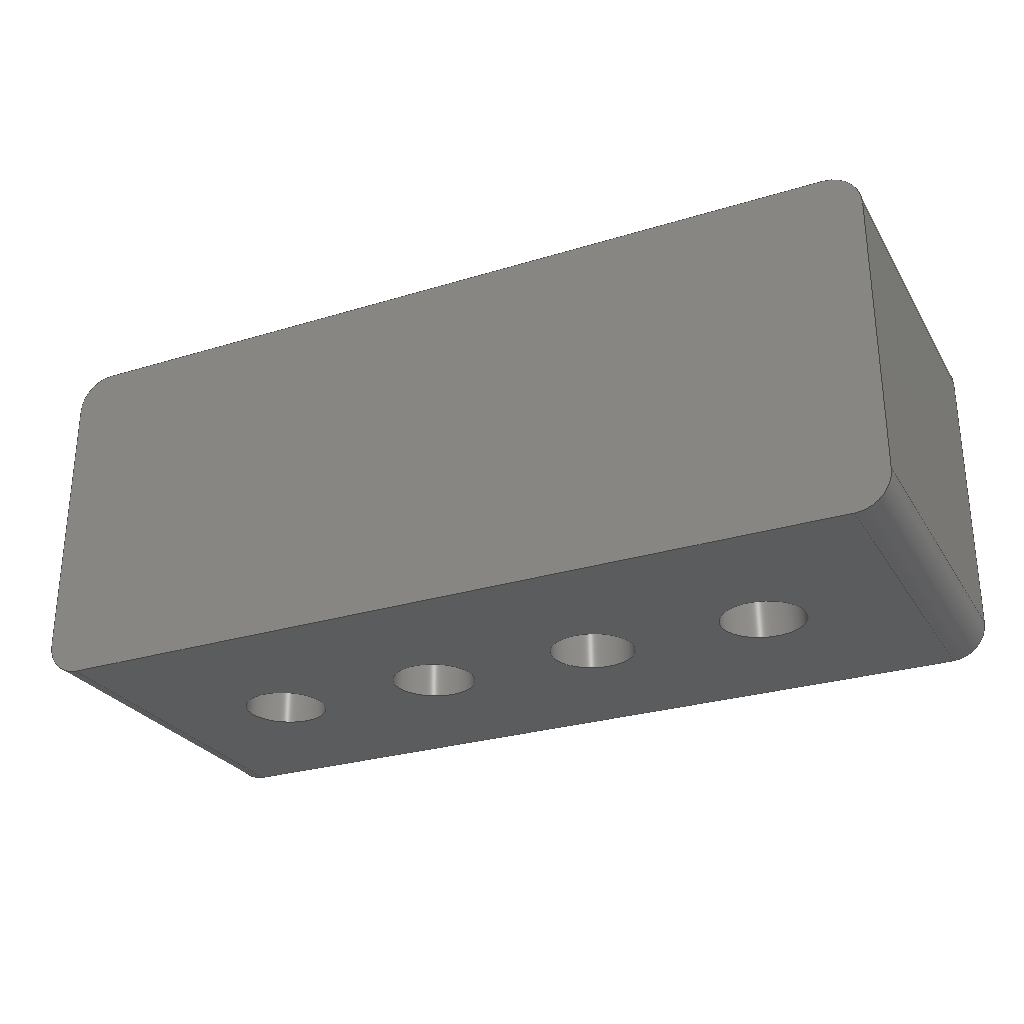
<metadata>
{"format":"step","ext":"step","renderer":"f3d","projection":"perspective","resolution":1024,"background":"white","views":[{"elev":-27.6,"azim":-154.7,"up":"+Y"}]}
</metadata>
<code>
ISO-10303-21;
DATA;
#1 = APPLICATION_PROTOCOL_DEFINITION('international standard',
  'automotive_design',2000,#2);
#2 = APPLICATION_CONTEXT(
  'core data for automotive mechanical design processes');
#3 = SHAPE_DEFINITION_REPRESENTATION(#4,#10);
#4 = PRODUCT_DEFINITION_SHAPE('','',#5);
#5 = PRODUCT_DEFINITION('design','',#6,#9);
#6 = PRODUCT_DEFINITION_FORMATION('','',#7);
#7 = PRODUCT('Z_insert_screw','Z_insert_screw','',(#8));
#8 = PRODUCT_CONTEXT('',#2,'mechanical');
#9 = PRODUCT_DEFINITION_CONTEXT('part definition',#2,'design');
#10 = ADVANCED_BREP_SHAPE_REPRESENTATION('',(#11,#15),#461);
#11 = AXIS2_PLACEMENT_3D('',#12,#13,#14);
#12 = CARTESIAN_POINT('',(0,0,0));
#13 = DIRECTION('',(0,0,1));
#14 = DIRECTION('',(1,0,-0));
#15 = MANIFOLD_SOLID_BREP('',#16);
#16 = CLOSED_SHELL('',(#17,#101,#168,#193,#218,#269,#294,#319,#344,#369,
    #386,#403,#420,#437));
#17 = ADVANCED_FACE('',(#18,#52,#63,#74,#85),#96,.T.);
#18 = FACE_BOUND('',#19,.T.);
#19 = EDGE_LOOP('',(#20,#30,#38,#46));
#20 = ORIENTED_EDGE('',*,*,#21,.F.);
#21 = EDGE_CURVE('',#22,#24,#26,.T.);
#22 = VERTEX_POINT('',#23);
#23 = CARTESIAN_POINT('',(-22.9,79.8,0));
#24 = VERTEX_POINT('',#25);
#25 = CARTESIAN_POINT('',(22.9,79.8,0));
#26 = LINE('',#27,#28);
#27 = CARTESIAN_POINT('',(-24.9,79.8,0));
#28 = VECTOR('',#29,1);
#29 = DIRECTION('',(1,0,0));
#30 = ORIENTED_EDGE('',*,*,#31,.T.);
#31 = EDGE_CURVE('',#22,#32,#34,.T.);
#32 = VERTEX_POINT('',#33);
#33 = CARTESIAN_POINT('',(-22.9,79.8,20));
#34 = LINE('',#35,#36);
#35 = CARTESIAN_POINT('',(-22.9,79.8,0));
#36 = VECTOR('',#37,1);
#37 = DIRECTION('',(0,0,1));
#38 = ORIENTED_EDGE('',*,*,#39,.T.);
#39 = EDGE_CURVE('',#32,#40,#42,.T.);
#40 = VERTEX_POINT('',#41);
#41 = CARTESIAN_POINT('',(22.9,79.8,20));
#42 = LINE('',#43,#44);
#43 = CARTESIAN_POINT('',(-24.9,79.8,20));
#44 = VECTOR('',#45,1);
#45 = DIRECTION('',(1,0,0));
#46 = ORIENTED_EDGE('',*,*,#47,.F.);
#47 = EDGE_CURVE('',#24,#40,#48,.T.);
#48 = LINE('',#49,#50);
#49 = CARTESIAN_POINT('',(22.9,79.8,0));
#50 = VECTOR('',#51,1);
#51 = DIRECTION('',(0,0,1));
#52 = FACE_BOUND('',#53,.T.);
#53 = EDGE_LOOP('',(#54));
#54 = ORIENTED_EDGE('',*,*,#55,.F.);
#55 = EDGE_CURVE('',#56,#56,#58,.T.);
#56 = VERTEX_POINT('',#57);
#57 = CARTESIAN_POINT('',(-17.4,79.8,10));
#58 = CIRCLE('',#59,2.4);
#59 = AXIS2_PLACEMENT_3D('',#60,#61,#62);
#60 = CARTESIAN_POINT('',(-15,79.8,10));
#61 = DIRECTION('',(0,1,-2.22e-16));
#62 = DIRECTION('',(-1,0,0));
#63 = FACE_BOUND('',#64,.T.);
#64 = EDGE_LOOP('',(#65));
#65 = ORIENTED_EDGE('',*,*,#66,.F.);
#66 = EDGE_CURVE('',#67,#67,#69,.T.);
#67 = VERTEX_POINT('',#68);
#68 = CARTESIAN_POINT('',(-7.4,79.8,10));
#69 = CIRCLE('',#70,2.4);
#70 = AXIS2_PLACEMENT_3D('',#71,#72,#73);
#71 = CARTESIAN_POINT('',(-5,79.8,10));
#72 = DIRECTION('',(0,1,-2.22e-16));
#73 = DIRECTION('',(-1,0,0));
#74 = FACE_BOUND('',#75,.T.);
#75 = EDGE_LOOP('',(#76));
#76 = ORIENTED_EDGE('',*,*,#77,.F.);
#77 = EDGE_CURVE('',#78,#78,#80,.T.);
#78 = VERTEX_POINT('',#79);
#79 = CARTESIAN_POINT('',(2.6,79.8,10));
#80 = CIRCLE('',#81,2.4);
#81 = AXIS2_PLACEMENT_3D('',#82,#83,#84);
#82 = CARTESIAN_POINT('',(5,79.8,10));
#83 = DIRECTION('',(0,1,-2.22e-16));
#84 = DIRECTION('',(-1,0,0));
#85 = FACE_BOUND('',#86,.T.);
#86 = EDGE_LOOP('',(#87));
#87 = ORIENTED_EDGE('',*,*,#88,.F.);
#88 = EDGE_CURVE('',#89,#89,#91,.T.);
#89 = VERTEX_POINT('',#90);
#90 = CARTESIAN_POINT('',(12.6,79.8,10));
#91 = CIRCLE('',#92,2.4);
#92 = AXIS2_PLACEMENT_3D('',#93,#94,#95);
#93 = CARTESIAN_POINT('',(15,79.8,10));
#94 = DIRECTION('',(0,1,-2.22e-16));
#95 = DIRECTION('',(-1,0,0));
#96 = PLANE('',#97);
#97 = AXIS2_PLACEMENT_3D('',#98,#99,#100);
#98 = CARTESIAN_POINT('',(-24.9,79.8,0));
#99 = DIRECTION('',(0,1,0));
#100 = DIRECTION('',(1,0,0));
#101 = ADVANCED_FACE('',(#102),#163,.F.);
#102 = FACE_BOUND('',#103,.F.);
#103 = EDGE_LOOP('',(#104,#105,#114,#122,#131,#139,#148,#156));
#104 = ORIENTED_EDGE('',*,*,#21,.F.);
#105 = ORIENTED_EDGE('',*,*,#106,.T.);
#106 = EDGE_CURVE('',#22,#107,#109,.T.);
#107 = VERTEX_POINT('',#108);
#108 = CARTESIAN_POINT('',(-24.9,77.8,0));
#109 = CIRCLE('',#110,2);
#110 = AXIS2_PLACEMENT_3D('',#111,#112,#113);
#111 = CARTESIAN_POINT('',(-22.9,77.8,0));
#112 = DIRECTION('',(-0,0,1));
#113 = DIRECTION('',(0,-1,0));
#114 = ORIENTED_EDGE('',*,*,#115,.F.);
#115 = EDGE_CURVE('',#116,#107,#118,.T.);
#116 = VERTEX_POINT('',#117);
#117 = CARTESIAN_POINT('',(-24.9,62,0));
#118 = LINE('',#119,#120);
#119 = CARTESIAN_POINT('',(-24.9,60,0));
#120 = VECTOR('',#121,1);
#121 = DIRECTION('',(0,1,0));
#122 = ORIENTED_EDGE('',*,*,#123,.T.);
#123 = EDGE_CURVE('',#116,#124,#126,.T.);
#124 = VERTEX_POINT('',#125);
#125 = CARTESIAN_POINT('',(-22.9,60,0));
#126 = CIRCLE('',#127,2);
#127 = AXIS2_PLACEMENT_3D('',#128,#129,#130);
#128 = CARTESIAN_POINT('',(-22.9,62,0));
#129 = DIRECTION('',(-0,0,1));
#130 = DIRECTION('',(0,-1,0));
#131 = ORIENTED_EDGE('',*,*,#132,.F.);
#132 = EDGE_CURVE('',#133,#124,#135,.T.);
#133 = VERTEX_POINT('',#134);
#134 = CARTESIAN_POINT('',(22.9,60,0));
#135 = LINE('',#136,#137);
#136 = CARTESIAN_POINT('',(24.9,60,0));
#137 = VECTOR('',#138,1);
#138 = DIRECTION('',(-1,0,0));
#139 = ORIENTED_EDGE('',*,*,#140,.F.);
#140 = EDGE_CURVE('',#141,#133,#143,.T.);
#141 = VERTEX_POINT('',#142);
#142 = CARTESIAN_POINT('',(24.9,62,0));
#143 = CIRCLE('',#144,2);
#144 = AXIS2_PLACEMENT_3D('',#145,#146,#147);
#145 = CARTESIAN_POINT('',(22.9,62,0));
#146 = DIRECTION('',(-0,-0,-1));
#147 = DIRECTION('',(0,-1,0));
#148 = ORIENTED_EDGE('',*,*,#149,.F.);
#149 = EDGE_CURVE('',#150,#141,#152,.T.);
#150 = VERTEX_POINT('',#151);
#151 = CARTESIAN_POINT('',(24.9,77.8,0));
#152 = LINE('',#153,#154);
#153 = CARTESIAN_POINT('',(24.9,79.8,0));
#154 = VECTOR('',#155,1);
#155 = DIRECTION('',(0,-1,0));
#156 = ORIENTED_EDGE('',*,*,#157,.F.);
#157 = EDGE_CURVE('',#24,#150,#158,.T.);
#158 = CIRCLE('',#159,2);
#159 = AXIS2_PLACEMENT_3D('',#160,#161,#162);
#160 = CARTESIAN_POINT('',(22.9,77.8,0));
#161 = DIRECTION('',(-0,-0,-1));
#162 = DIRECTION('',(0,-1,0));
#163 = PLANE('',#164);
#164 = AXIS2_PLACEMENT_3D('',#165,#166,#167);
#165 = CARTESIAN_POINT('',(-4.084e-16,69.9,0));
#166 = DIRECTION('',(0,0,1));
#167 = DIRECTION('',(1,0,0));
#168 = ADVANCED_FACE('',(#169),#188,.T.);
#169 = FACE_BOUND('',#170,.T.);
#170 = EDGE_LOOP('',(#171,#172,#180,#187));
#171 = ORIENTED_EDGE('',*,*,#106,.T.);
#172 = ORIENTED_EDGE('',*,*,#173,.T.);
#173 = EDGE_CURVE('',#107,#174,#176,.T.);
#174 = VERTEX_POINT('',#175);
#175 = CARTESIAN_POINT('',(-24.9,77.8,20));
#176 = LINE('',#177,#178);
#177 = CARTESIAN_POINT('',(-24.9,77.8,0));
#178 = VECTOR('',#179,1);
#179 = DIRECTION('',(0,0,1));
#180 = ORIENTED_EDGE('',*,*,#181,.F.);
#181 = EDGE_CURVE('',#32,#174,#182,.T.);
#182 = CIRCLE('',#183,2);
#183 = AXIS2_PLACEMENT_3D('',#184,#185,#186);
#184 = CARTESIAN_POINT('',(-22.9,77.8,20));
#185 = DIRECTION('',(-0,0,1));
#186 = DIRECTION('',(0,-1,0));
#187 = ORIENTED_EDGE('',*,*,#31,.F.);
#188 = CYLINDRICAL_SURFACE('',#189,2);
#189 = AXIS2_PLACEMENT_3D('',#190,#191,#192);
#190 = CARTESIAN_POINT('',(-22.9,77.8,0));
#191 = DIRECTION('',(0,0,1));
#192 = DIRECTION('',(0,1,0));
#193 = ADVANCED_FACE('',(#194),#213,.T.);
#194 = FACE_BOUND('',#195,.F.);
#195 = EDGE_LOOP('',(#196,#197,#205,#212));
#196 = ORIENTED_EDGE('',*,*,#157,.T.);
#197 = ORIENTED_EDGE('',*,*,#198,.T.);
#198 = EDGE_CURVE('',#150,#199,#201,.T.);
#199 = VERTEX_POINT('',#200);
#200 = CARTESIAN_POINT('',(24.9,77.8,20));
#201 = LINE('',#202,#203);
#202 = CARTESIAN_POINT('',(24.9,77.8,0));
#203 = VECTOR('',#204,1);
#204 = DIRECTION('',(0,0,1));
#205 = ORIENTED_EDGE('',*,*,#206,.F.);
#206 = EDGE_CURVE('',#40,#199,#207,.T.);
#207 = CIRCLE('',#208,2);
#208 = AXIS2_PLACEMENT_3D('',#209,#210,#211);
#209 = CARTESIAN_POINT('',(22.9,77.8,20));
#210 = DIRECTION('',(-0,-0,-1));
#211 = DIRECTION('',(0,-1,0));
#212 = ORIENTED_EDGE('',*,*,#47,.F.);
#213 = CYLINDRICAL_SURFACE('',#214,2);
#214 = AXIS2_PLACEMENT_3D('',#215,#216,#217);
#215 = CARTESIAN_POINT('',(22.9,77.8,0));
#216 = DIRECTION('',(0,0,1));
#217 = DIRECTION('',(0,1,0));
#218 = ADVANCED_FACE('',(#219),#264,.T.);
#219 = FACE_BOUND('',#220,.T.);
#220 = EDGE_LOOP('',(#221,#222,#223,#231,#240,#248,#257,#263));
#221 = ORIENTED_EDGE('',*,*,#39,.F.);
#222 = ORIENTED_EDGE('',*,*,#181,.T.);
#223 = ORIENTED_EDGE('',*,*,#224,.F.);
#224 = EDGE_CURVE('',#225,#174,#227,.T.);
#225 = VERTEX_POINT('',#226);
#226 = CARTESIAN_POINT('',(-24.9,62,20));
#227 = LINE('',#228,#229);
#228 = CARTESIAN_POINT('',(-24.9,60,20));
#229 = VECTOR('',#230,1);
#230 = DIRECTION('',(0,1,0));
#231 = ORIENTED_EDGE('',*,*,#232,.T.);
#232 = EDGE_CURVE('',#225,#233,#235,.T.);
#233 = VERTEX_POINT('',#234);
#234 = CARTESIAN_POINT('',(-22.9,60,20));
#235 = CIRCLE('',#236,2);
#236 = AXIS2_PLACEMENT_3D('',#237,#238,#239);
#237 = CARTESIAN_POINT('',(-22.9,62,20));
#238 = DIRECTION('',(-0,0,1));
#239 = DIRECTION('',(0,-1,0));
#240 = ORIENTED_EDGE('',*,*,#241,.F.);
#241 = EDGE_CURVE('',#242,#233,#244,.T.);
#242 = VERTEX_POINT('',#243);
#243 = CARTESIAN_POINT('',(22.9,60,20));
#244 = LINE('',#245,#246);
#245 = CARTESIAN_POINT('',(24.9,60,20));
#246 = VECTOR('',#247,1);
#247 = DIRECTION('',(-1,0,0));
#248 = ORIENTED_EDGE('',*,*,#249,.F.);
#249 = EDGE_CURVE('',#250,#242,#252,.T.);
#250 = VERTEX_POINT('',#251);
#251 = CARTESIAN_POINT('',(24.9,62,20));
#252 = CIRCLE('',#253,2);
#253 = AXIS2_PLACEMENT_3D('',#254,#255,#256);
#254 = CARTESIAN_POINT('',(22.9,62,20));
#255 = DIRECTION('',(-0,-0,-1));
#256 = DIRECTION('',(0,-1,0));
#257 = ORIENTED_EDGE('',*,*,#258,.F.);
#258 = EDGE_CURVE('',#199,#250,#259,.T.);
#259 = LINE('',#260,#261);
#260 = CARTESIAN_POINT('',(24.9,79.8,20));
#261 = VECTOR('',#262,1);
#262 = DIRECTION('',(0,-1,0));
#263 = ORIENTED_EDGE('',*,*,#206,.F.);
#264 = PLANE('',#265);
#265 = AXIS2_PLACEMENT_3D('',#266,#267,#268);
#266 = CARTESIAN_POINT('',(-4.084e-16,69.9,20));
#267 = DIRECTION('',(0,0,1));
#268 = DIRECTION('',(1,0,0));
#269 = ADVANCED_FACE('',(#270),#289,.F.);
#270 = FACE_BOUND('',#271,.F.);
#271 = EDGE_LOOP('',(#272,#273,#281,#288));
#272 = ORIENTED_EDGE('',*,*,#55,.F.);
#273 = ORIENTED_EDGE('',*,*,#274,.T.);
#274 = EDGE_CURVE('',#56,#275,#277,.T.);
#275 = VERTEX_POINT('',#276);
#276 = CARTESIAN_POINT('',(-17.4,60,10));
#277 = LINE('',#278,#279);
#278 = CARTESIAN_POINT('',(-17.4,79.8,10));
#279 = VECTOR('',#280,1);
#280 = DIRECTION('',(0,-1,2.22e-16));
#281 = ORIENTED_EDGE('',*,*,#282,.T.);
#282 = EDGE_CURVE('',#275,#275,#283,.T.);
#283 = CIRCLE('',#284,2.4);
#284 = AXIS2_PLACEMENT_3D('',#285,#286,#287);
#285 = CARTESIAN_POINT('',(-15,60,10));
#286 = DIRECTION('',(0,1,-2.22e-16));
#287 = DIRECTION('',(-1,0,0));
#288 = ORIENTED_EDGE('',*,*,#274,.F.);
#289 = CYLINDRICAL_SURFACE('',#290,2.4);
#290 = AXIS2_PLACEMENT_3D('',#291,#292,#293);
#291 = CARTESIAN_POINT('',(-15,79.8,10));
#292 = DIRECTION('',(0,1,-2.22e-16));
#293 = DIRECTION('',(-1,0,0));
#294 = ADVANCED_FACE('',(#295),#314,.F.);
#295 = FACE_BOUND('',#296,.F.);
#296 = EDGE_LOOP('',(#297,#298,#306,#313));
#297 = ORIENTED_EDGE('',*,*,#66,.F.);
#298 = ORIENTED_EDGE('',*,*,#299,.T.);
#299 = EDGE_CURVE('',#67,#300,#302,.T.);
#300 = VERTEX_POINT('',#301);
#301 = CARTESIAN_POINT('',(-7.4,60,10));
#302 = LINE('',#303,#304);
#303 = CARTESIAN_POINT('',(-7.4,79.8,10));
#304 = VECTOR('',#305,1);
#305 = DIRECTION('',(0,-1,2.22e-16));
#306 = ORIENTED_EDGE('',*,*,#307,.T.);
#307 = EDGE_CURVE('',#300,#300,#308,.T.);
#308 = CIRCLE('',#309,2.4);
#309 = AXIS2_PLACEMENT_3D('',#310,#311,#312);
#310 = CARTESIAN_POINT('',(-5,60,10));
#311 = DIRECTION('',(0,1,-2.22e-16));
#312 = DIRECTION('',(-1,0,0));
#313 = ORIENTED_EDGE('',*,*,#299,.F.);
#314 = CYLINDRICAL_SURFACE('',#315,2.4);
#315 = AXIS2_PLACEMENT_3D('',#316,#317,#318);
#316 = CARTESIAN_POINT('',(-5,79.8,10));
#317 = DIRECTION('',(0,1,-2.22e-16));
#318 = DIRECTION('',(-1,0,0));
#319 = ADVANCED_FACE('',(#320),#339,.F.);
#320 = FACE_BOUND('',#321,.F.);
#321 = EDGE_LOOP('',(#322,#323,#331,#338));
#322 = ORIENTED_EDGE('',*,*,#77,.F.);
#323 = ORIENTED_EDGE('',*,*,#324,.T.);
#324 = EDGE_CURVE('',#78,#325,#327,.T.);
#325 = VERTEX_POINT('',#326);
#326 = CARTESIAN_POINT('',(2.6,60,10));
#327 = LINE('',#328,#329);
#328 = CARTESIAN_POINT('',(2.6,79.8,10));
#329 = VECTOR('',#330,1);
#330 = DIRECTION('',(0,-1,2.22e-16));
#331 = ORIENTED_EDGE('',*,*,#332,.T.);
#332 = EDGE_CURVE('',#325,#325,#333,.T.);
#333 = CIRCLE('',#334,2.4);
#334 = AXIS2_PLACEMENT_3D('',#335,#336,#337);
#335 = CARTESIAN_POINT('',(5,60,10));
#336 = DIRECTION('',(0,1,-2.22e-16));
#337 = DIRECTION('',(-1,0,0));
#338 = ORIENTED_EDGE('',*,*,#324,.F.);
#339 = CYLINDRICAL_SURFACE('',#340,2.4);
#340 = AXIS2_PLACEMENT_3D('',#341,#342,#343);
#341 = CARTESIAN_POINT('',(5,79.8,10));
#342 = DIRECTION('',(0,1,-2.22e-16));
#343 = DIRECTION('',(-1,0,0));
#344 = ADVANCED_FACE('',(#345),#364,.F.);
#345 = FACE_BOUND('',#346,.F.);
#346 = EDGE_LOOP('',(#347,#348,#356,#363));
#347 = ORIENTED_EDGE('',*,*,#88,.F.);
#348 = ORIENTED_EDGE('',*,*,#349,.T.);
#349 = EDGE_CURVE('',#89,#350,#352,.T.);
#350 = VERTEX_POINT('',#351);
#351 = CARTESIAN_POINT('',(12.6,60,10));
#352 = LINE('',#353,#354);
#353 = CARTESIAN_POINT('',(12.6,79.8,10));
#354 = VECTOR('',#355,1);
#355 = DIRECTION('',(0,-1,2.22e-16));
#356 = ORIENTED_EDGE('',*,*,#357,.T.);
#357 = EDGE_CURVE('',#350,#350,#358,.T.);
#358 = CIRCLE('',#359,2.4);
#359 = AXIS2_PLACEMENT_3D('',#360,#361,#362);
#360 = CARTESIAN_POINT('',(15,60,10));
#361 = DIRECTION('',(0,1,-2.22e-16));
#362 = DIRECTION('',(-1,0,0));
#363 = ORIENTED_EDGE('',*,*,#349,.F.);
#364 = CYLINDRICAL_SURFACE('',#365,2.4);
#365 = AXIS2_PLACEMENT_3D('',#366,#367,#368);
#366 = CARTESIAN_POINT('',(15,79.8,10));
#367 = DIRECTION('',(0,1,-2.22e-16));
#368 = DIRECTION('',(-1,0,0));
#369 = ADVANCED_FACE('',(#370),#381,.T.);
#370 = FACE_BOUND('',#371,.T.);
#371 = EDGE_LOOP('',(#372,#373,#379,#380));
#372 = ORIENTED_EDGE('',*,*,#115,.F.);
#373 = ORIENTED_EDGE('',*,*,#374,.T.);
#374 = EDGE_CURVE('',#116,#225,#375,.T.);
#375 = LINE('',#376,#377);
#376 = CARTESIAN_POINT('',(-24.9,62,0));
#377 = VECTOR('',#378,1);
#378 = DIRECTION('',(0,0,1));
#379 = ORIENTED_EDGE('',*,*,#224,.T.);
#380 = ORIENTED_EDGE('',*,*,#173,.F.);
#381 = PLANE('',#382);
#382 = AXIS2_PLACEMENT_3D('',#383,#384,#385);
#383 = CARTESIAN_POINT('',(-24.9,60,0));
#384 = DIRECTION('',(-1,0,0));
#385 = DIRECTION('',(0,1,0));
#386 = ADVANCED_FACE('',(#387),#398,.T.);
#387 = FACE_BOUND('',#388,.T.);
#388 = EDGE_LOOP('',(#389,#390,#391,#392));
#389 = ORIENTED_EDGE('',*,*,#149,.F.);
#390 = ORIENTED_EDGE('',*,*,#198,.T.);
#391 = ORIENTED_EDGE('',*,*,#258,.T.);
#392 = ORIENTED_EDGE('',*,*,#393,.F.);
#393 = EDGE_CURVE('',#141,#250,#394,.T.);
#394 = LINE('',#395,#396);
#395 = CARTESIAN_POINT('',(24.9,62,0));
#396 = VECTOR('',#397,1);
#397 = DIRECTION('',(0,0,1));
#398 = PLANE('',#399);
#399 = AXIS2_PLACEMENT_3D('',#400,#401,#402);
#400 = CARTESIAN_POINT('',(24.9,79.8,0));
#401 = DIRECTION('',(1,0,0));
#402 = DIRECTION('',(0,-1,0));
#403 = ADVANCED_FACE('',(#404),#415,.T.);
#404 = FACE_BOUND('',#405,.T.);
#405 = EDGE_LOOP('',(#406,#407,#413,#414));
#406 = ORIENTED_EDGE('',*,*,#123,.T.);
#407 = ORIENTED_EDGE('',*,*,#408,.T.);
#408 = EDGE_CURVE('',#124,#233,#409,.T.);
#409 = LINE('',#410,#411);
#410 = CARTESIAN_POINT('',(-22.9,60,0));
#411 = VECTOR('',#412,1);
#412 = DIRECTION('',(0,0,1));
#413 = ORIENTED_EDGE('',*,*,#232,.F.);
#414 = ORIENTED_EDGE('',*,*,#374,.F.);
#415 = CYLINDRICAL_SURFACE('',#416,2);
#416 = AXIS2_PLACEMENT_3D('',#417,#418,#419);
#417 = CARTESIAN_POINT('',(-22.9,62,0));
#418 = DIRECTION('',(0,0,1));
#419 = DIRECTION('',(-1,0,0));
#420 = ADVANCED_FACE('',(#421),#432,.T.);
#421 = FACE_BOUND('',#422,.F.);
#422 = EDGE_LOOP('',(#423,#424,#430,#431));
#423 = ORIENTED_EDGE('',*,*,#140,.T.);
#424 = ORIENTED_EDGE('',*,*,#425,.T.);
#425 = EDGE_CURVE('',#133,#242,#426,.T.);
#426 = LINE('',#427,#428);
#427 = CARTESIAN_POINT('',(22.9,60,0));
#428 = VECTOR('',#429,1);
#429 = DIRECTION('',(0,0,1));
#430 = ORIENTED_EDGE('',*,*,#249,.F.);
#431 = ORIENTED_EDGE('',*,*,#393,.F.);
#432 = CYLINDRICAL_SURFACE('',#433,2);
#433 = AXIS2_PLACEMENT_3D('',#434,#435,#436);
#434 = CARTESIAN_POINT('',(22.9,62,0));
#435 = DIRECTION('',(0,0,1));
#436 = DIRECTION('',(1,0,0));
#437 = ADVANCED_FACE('',(#438,#444,#447,#450,#453),#456,.T.);
#438 = FACE_BOUND('',#439,.T.);
#439 = EDGE_LOOP('',(#440,#441,#442,#443));
#440 = ORIENTED_EDGE('',*,*,#132,.F.);
#441 = ORIENTED_EDGE('',*,*,#425,.T.);
#442 = ORIENTED_EDGE('',*,*,#241,.T.);
#443 = ORIENTED_EDGE('',*,*,#408,.F.);
#444 = FACE_BOUND('',#445,.T.);
#445 = EDGE_LOOP('',(#446));
#446 = ORIENTED_EDGE('',*,*,#357,.T.);
#447 = FACE_BOUND('',#448,.T.);
#448 = EDGE_LOOP('',(#449));
#449 = ORIENTED_EDGE('',*,*,#332,.T.);
#450 = FACE_BOUND('',#451,.T.);
#451 = EDGE_LOOP('',(#452));
#452 = ORIENTED_EDGE('',*,*,#307,.T.);
#453 = FACE_BOUND('',#454,.T.);
#454 = EDGE_LOOP('',(#455));
#455 = ORIENTED_EDGE('',*,*,#282,.T.);
#456 = PLANE('',#457);
#457 = AXIS2_PLACEMENT_3D('',#458,#459,#460);
#458 = CARTESIAN_POINT('',(24.9,60,0));
#459 = DIRECTION('',(0,-1,0));
#460 = DIRECTION('',(-1,0,0));
#461 = ( GEOMETRIC_REPRESENTATION_CONTEXT(3) 
GLOBAL_UNCERTAINTY_ASSIGNED_CONTEXT((#465)) GLOBAL_UNIT_ASSIGNED_CONTEXT
((#462,#463,#464)) REPRESENTATION_CONTEXT('Context #1',
  '3D Context with UNIT and UNCERTAINTY') );
#462 = ( LENGTH_UNIT() NAMED_UNIT(*) SI_UNIT(.MILLI.,.METRE.) );
#463 = ( NAMED_UNIT(*) PLANE_ANGLE_UNIT() SI_UNIT($,.RADIAN.) );
#464 = ( NAMED_UNIT(*) SI_UNIT($,.STERADIAN.) SOLID_ANGLE_UNIT() );
#465 = UNCERTAINTY_MEASURE_WITH_UNIT(LENGTH_MEASURE(1e-07),#462,
  'distance_accuracy_value','confusion accuracy');
#466 = PRODUCT_RELATED_PRODUCT_CATEGORY('part',$,(#7));
#467 = MECHANICAL_DESIGN_GEOMETRIC_PRESENTATION_REPRESENTATION('',(#468)
  ,#461);
#468 = STYLED_ITEM('color',(#469),#15);
#469 = PRESENTATION_STYLE_ASSIGNMENT((#470,#476));
#470 = SURFACE_STYLE_USAGE(.BOTH.,#471);
#471 = SURFACE_SIDE_STYLE('',(#472));
#472 = SURFACE_STYLE_FILL_AREA(#473);
#473 = FILL_AREA_STYLE('',(#474));
#474 = FILL_AREA_STYLE_COLOUR('',#475);
#475 = COLOUR_RGB('',0.7804,0,0.5843);
#476 = CURVE_STYLE('',#477,POSITIVE_LENGTH_MEASURE(0.1),#478);
#477 = DRAUGHTING_PRE_DEFINED_CURVE_FONT('continuous');
#478 = COLOUR_RGB('',0.09804,0.09804,
  0.09804);
ENDSEC;
END-ISO-10303-21;

</code>
